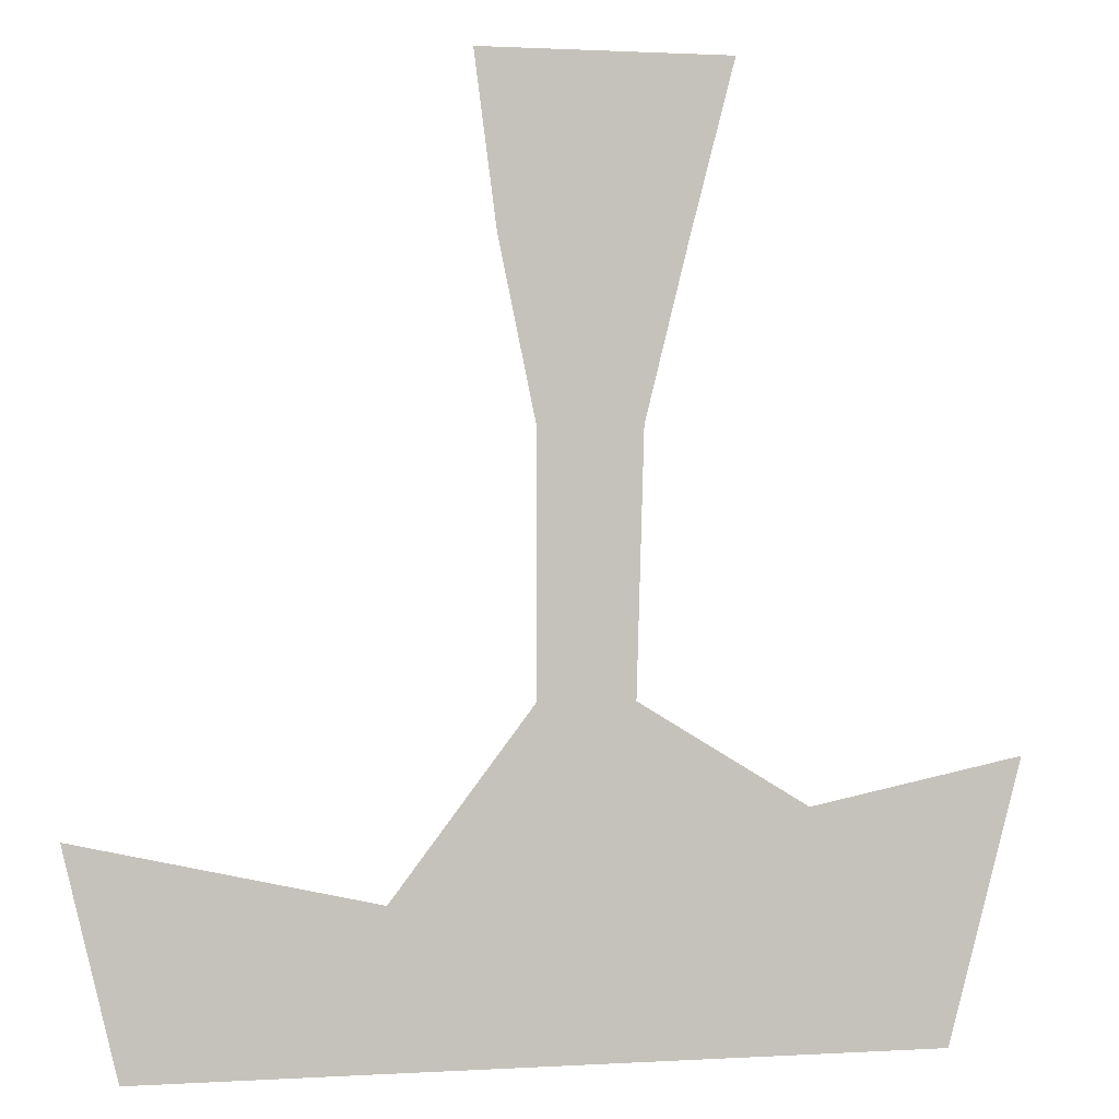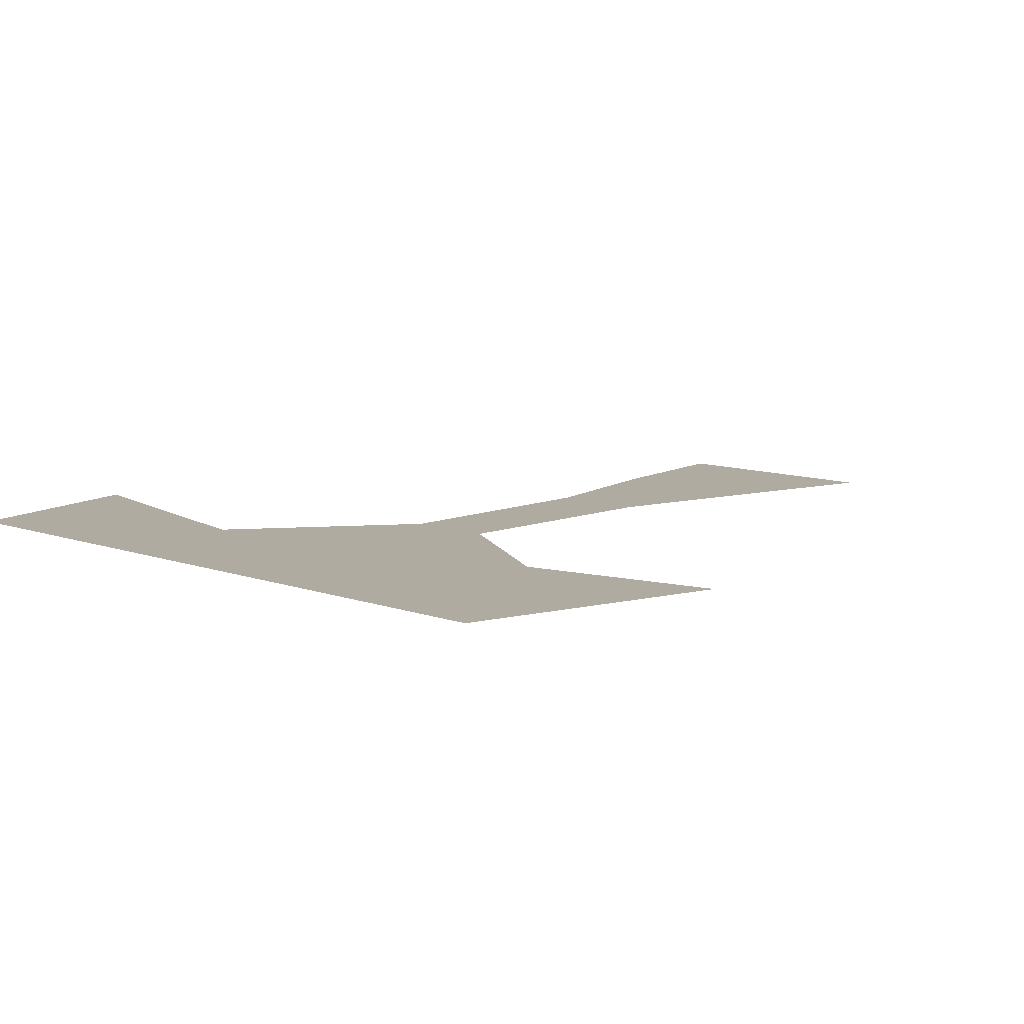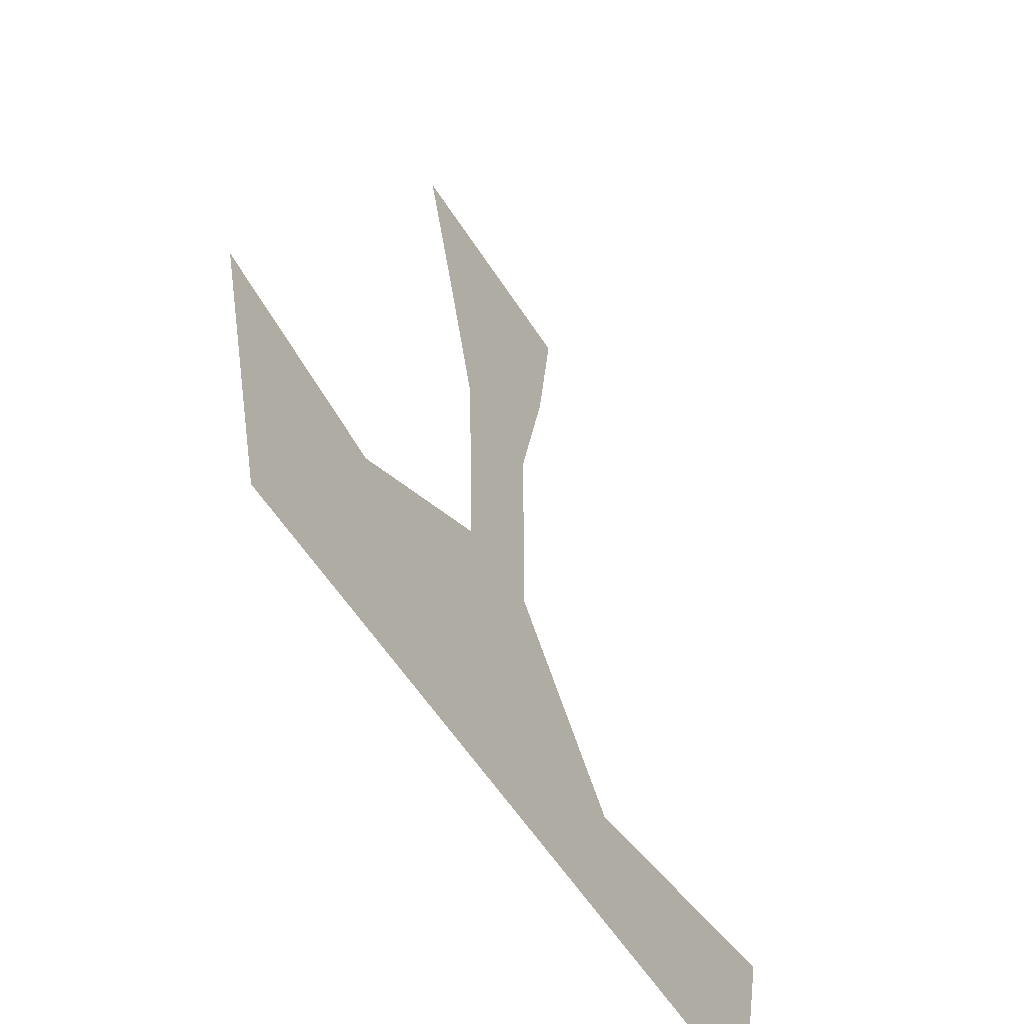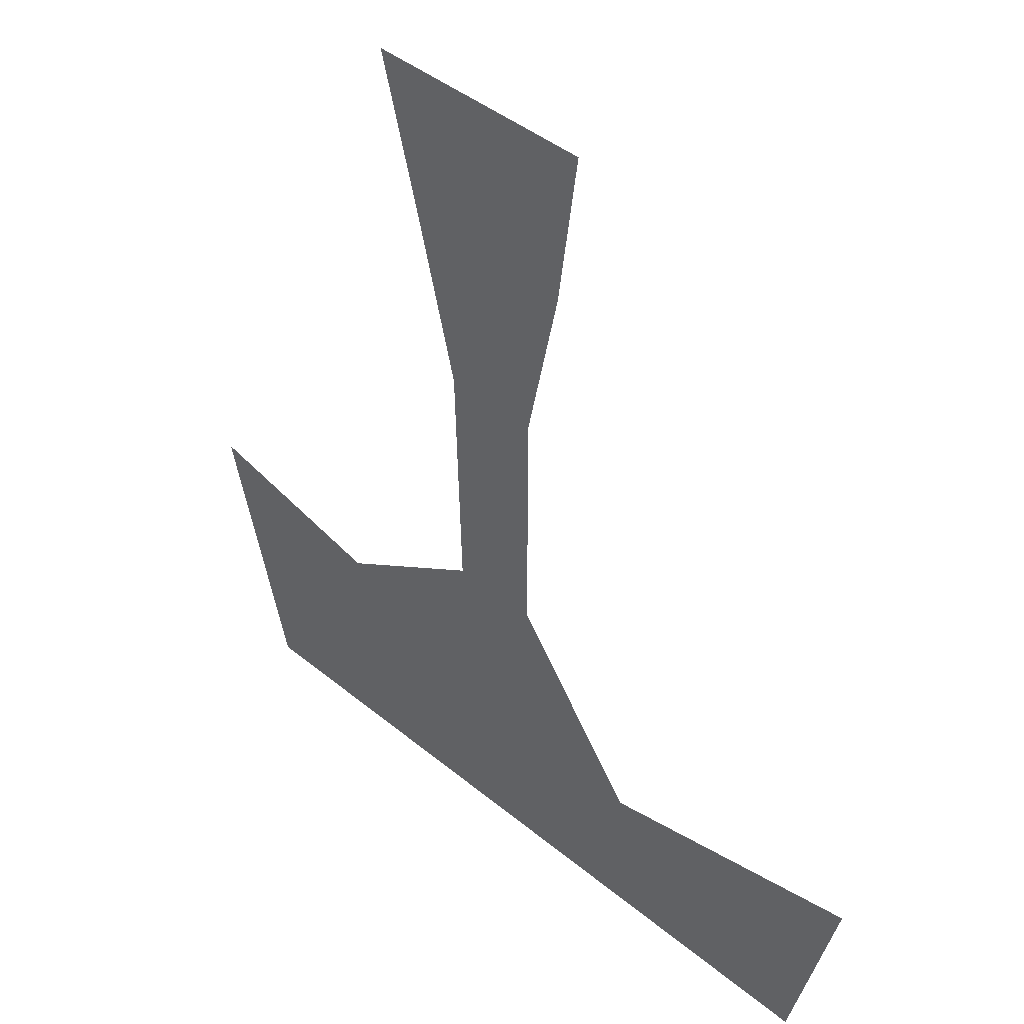
<metadata>
{"format":"obj","ext":"obj","renderer":"f3d","projection":"perspective","resolution":1024,"background":"white","views":[{"elev":1.2,"azim":-12.7,"up":"+Y"},{"elev":9.8,"azim":43.2,"up":"+Z"},{"elev":-57.7,"azim":122.3,"up":"+Y"},{"elev":42.7,"azim":-135.5,"up":"+Y"}]}
</metadata>
<code>
v 0.0625 0.2969 0
v -0.0625 0.3203 0
v -0.08594 0.5 0
v 0.08594 0.5 0
v 0.1797 0.5 0
v 0.1328 0.3203 0
v 0.08594 0.1328 0
v 0.05469 0.1328 0
v -0.02344 0.1328 0
v 0.02344 -0.0625 0
v -0.02344 -0.1406 0
v -0.01562 -0.5 0
v -0.125 -0.5 0
v -0.1719 -0.3359 0
v -0.3281 -0.5 0
v -0.4844 -0.2656 0
v -0.4297 -0.5 0
v 0.07812 -0.1406 0
v 0.1016 -0.5 0
v 0.02344 -0.5 0
v 0.2422 -0.5 0
v 0.2578 -0.25 0
v 0.4844 -0.2031 0
v 0.4062 -0.5 0
f 1 2 3
f 1 3 4
f 1 8 2
f 2 8 9
f 9 8 10
f 9 10 11
f 1 4 5
f 1 5 6
f 1 6 7
f 1 7 8
f 8 7 18
f 8 18 10
f 11 10 12
f 11 12 13
f 11 13 14
f 14 13 15
f 14 15 16
f 16 15 17
f 10 18 19
f 10 19 20
f 10 20 12
f 21 22 23
f 21 23 24
f 19 18 21
f 21 18 22

</code>
